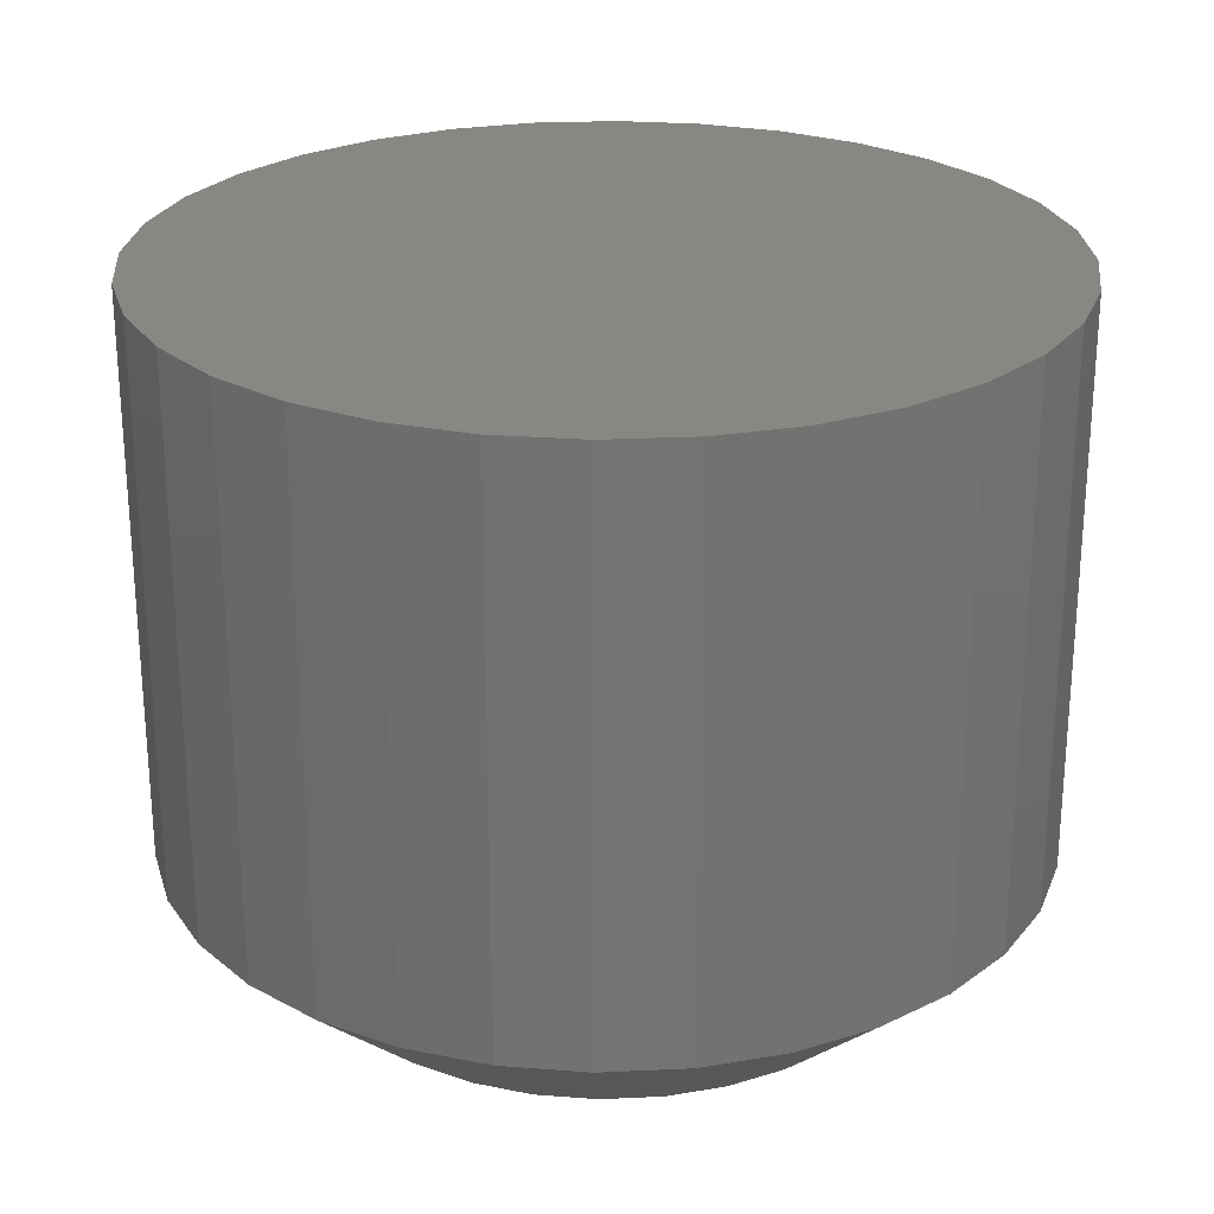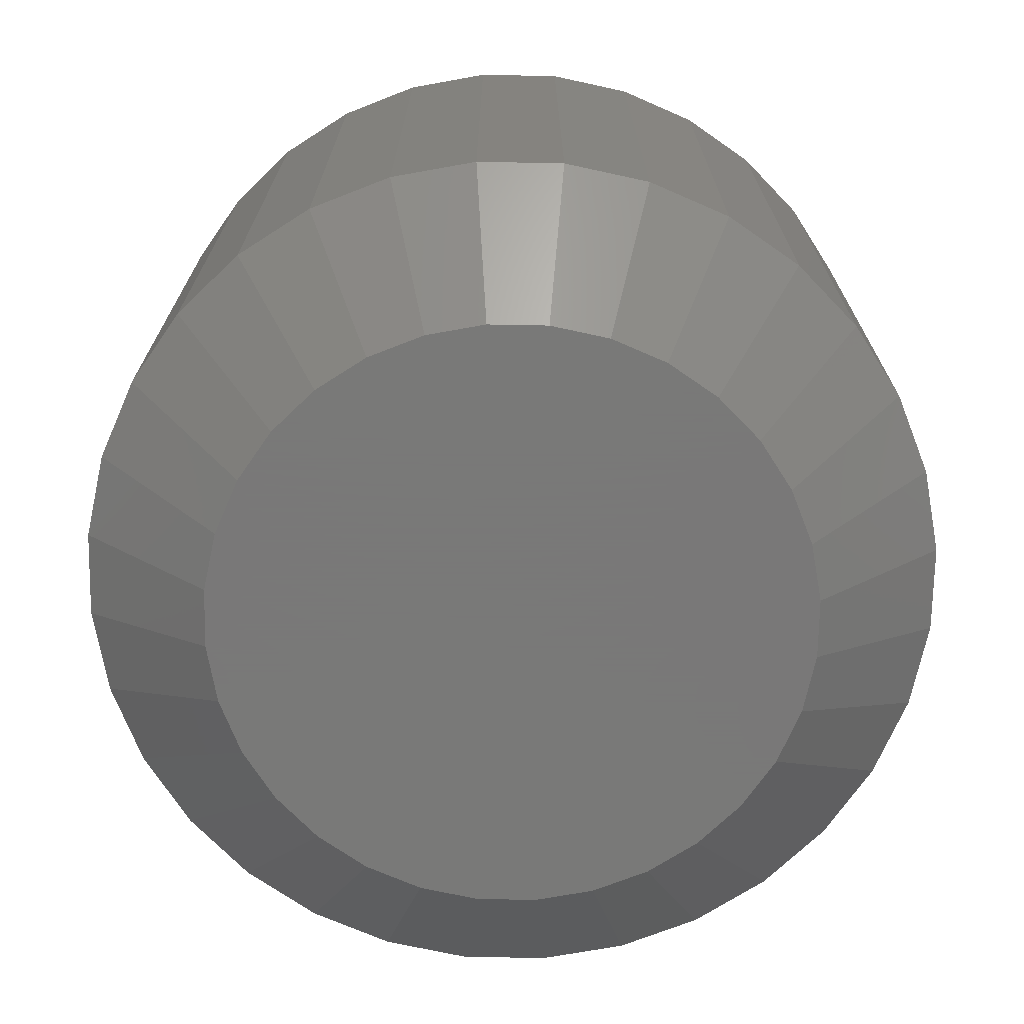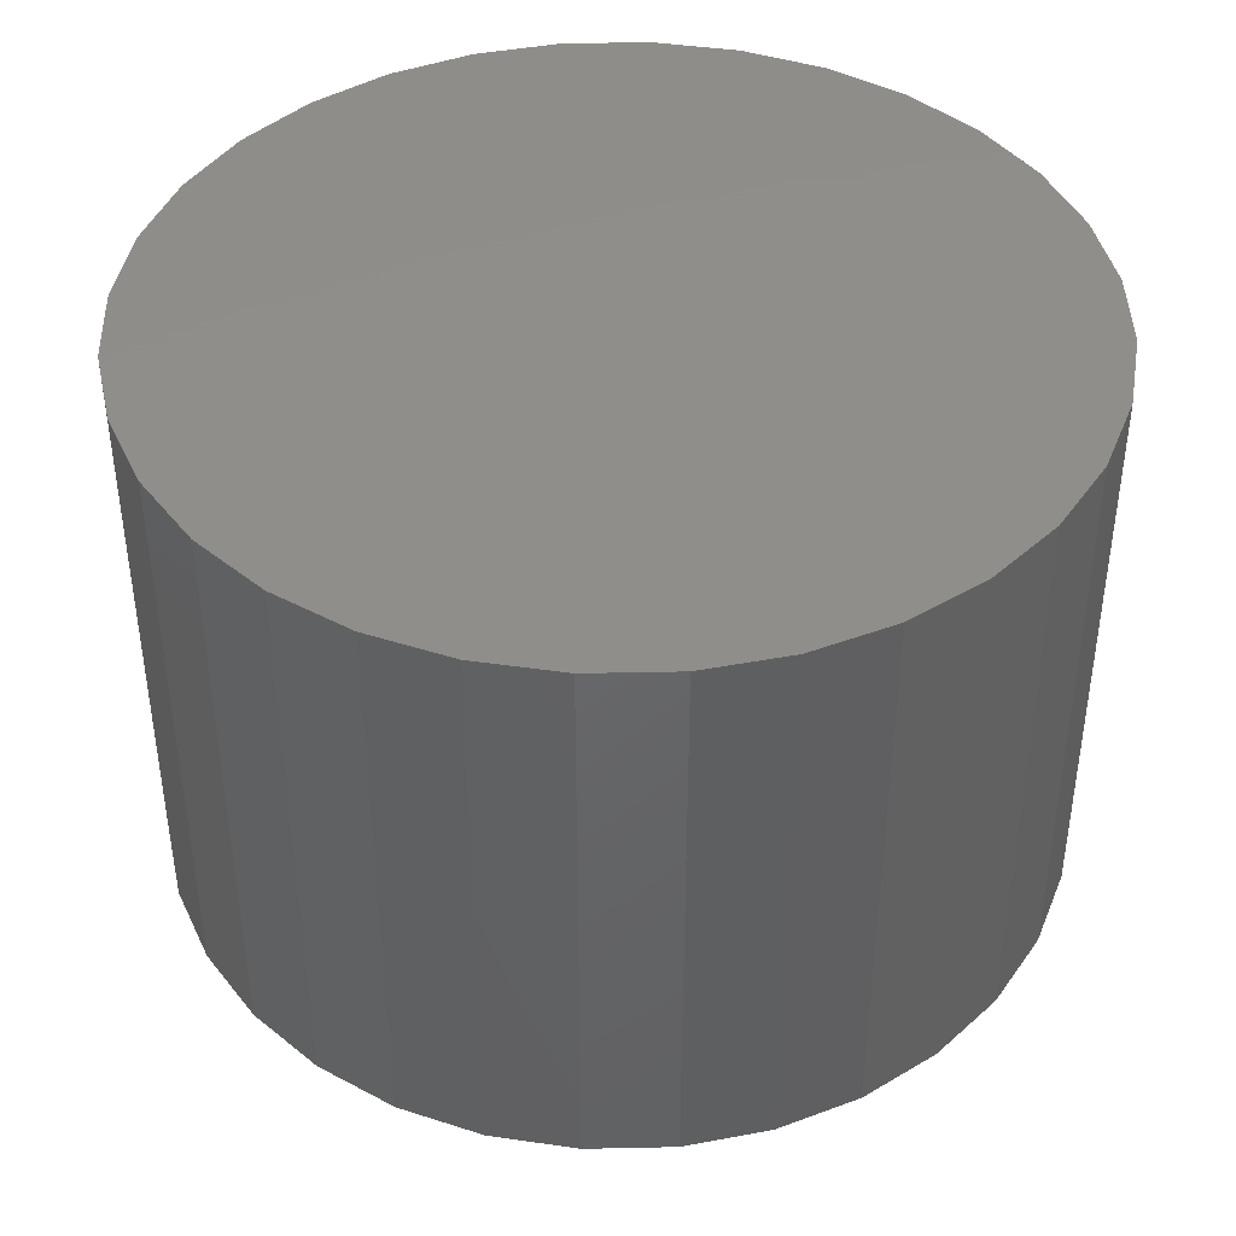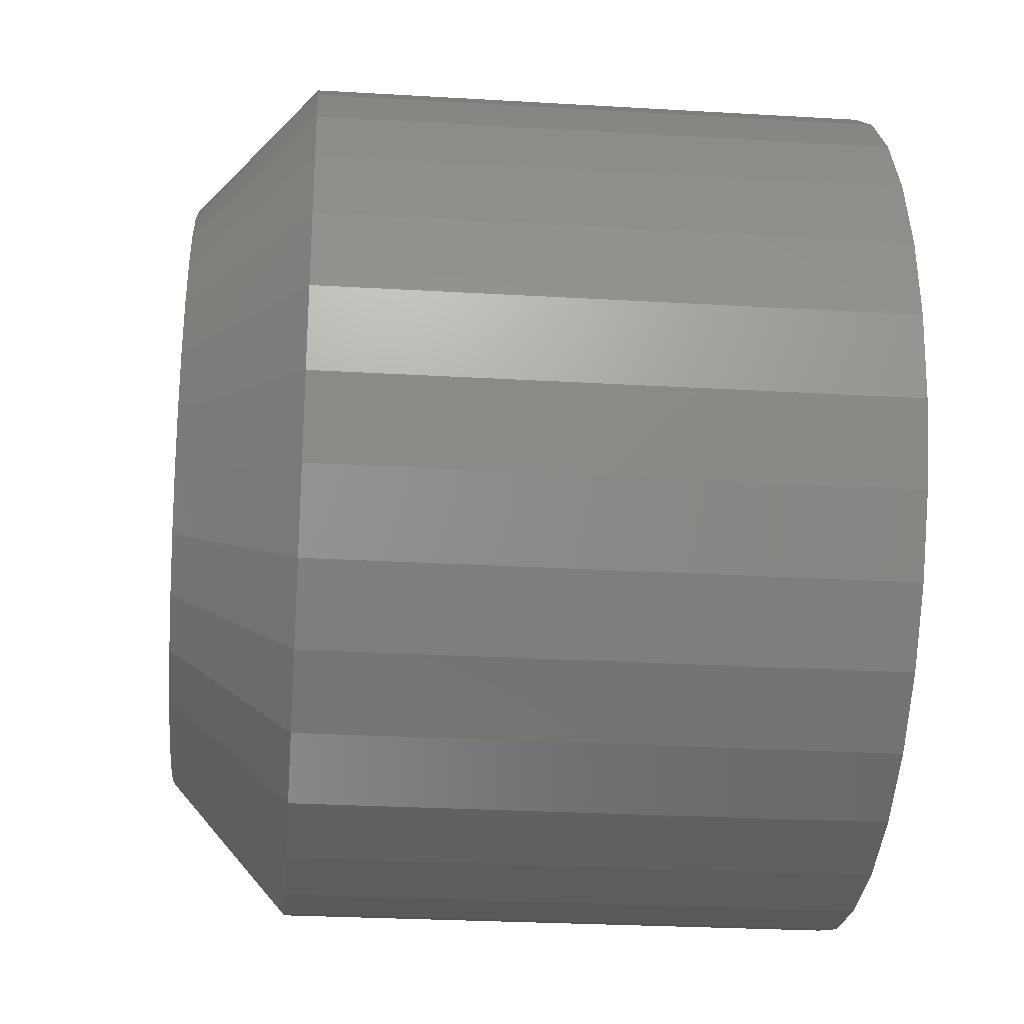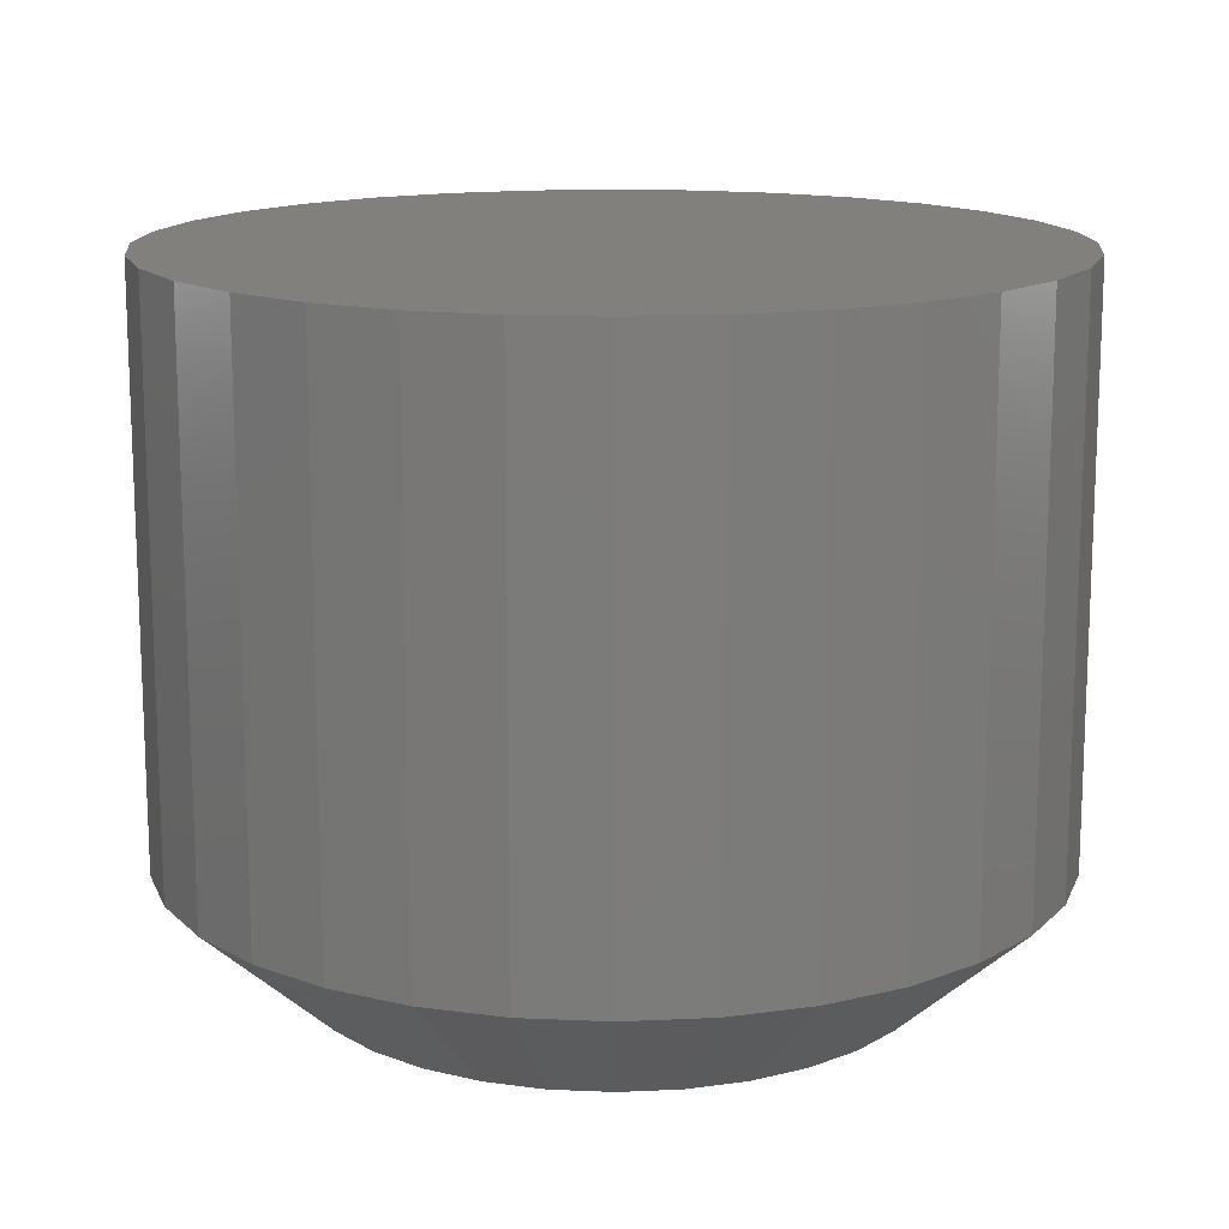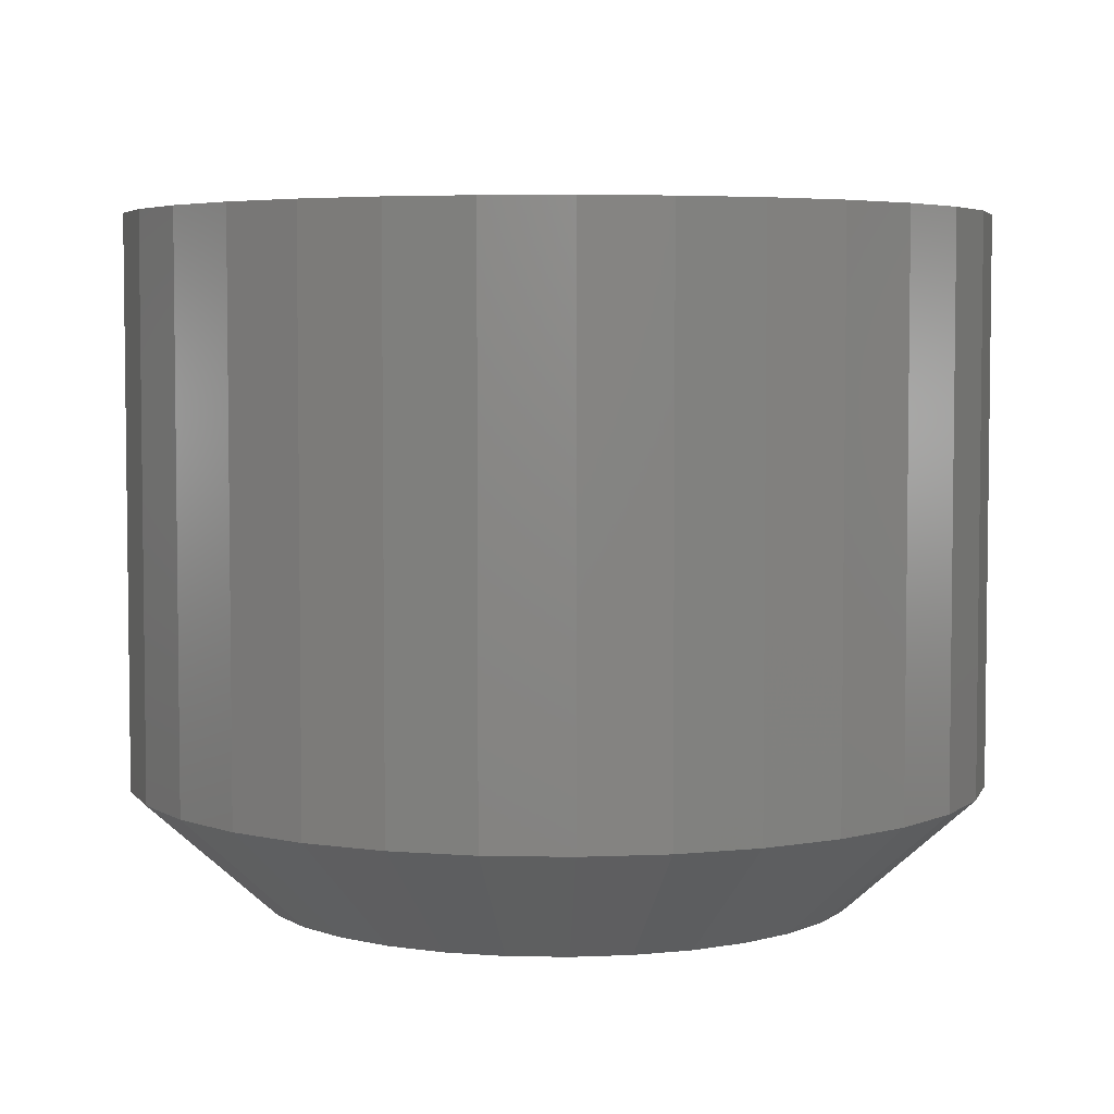
<metadata>
{"format":"stl","ext":"stl","renderer":"f3d","projection":"perspective","resolution":1024,"background":"white","views":[{"elev":25.3,"azim":-156.1,"up":"+Y"},{"elev":-71.5,"azim":-6.7,"up":"+Y"},{"elev":42.7,"azim":-153.3,"up":"+Y"},{"elev":-27.2,"azim":84.8,"up":"+Z"},{"elev":14.5,"azim":22.3,"up":"+Y"},{"elev":4.7,"azim":-47.2,"up":"+Y"}]}
</metadata>
<code>
# stl→obj: 96 verts, 188 faces
v -0.4848 -0.4062 0.5263
v -0.4152 -0.4062 0.5263
v -0.45 -0.4062 0.5297
v -0.5182 -0.4062 0.5161
v -0.3818 -0.4062 0.5161
v -0.3818 -0.4062 0.187
v -0.4848 -0.4062 0.1769
v -0.4152 -0.4062 0.1769
v -0.45 -0.4062 0.1734
v -0.351 -0.4062 0.4997
v -0.549 -0.4062 0.4997
v -0.324 -0.4062 0.4775
v -0.576 -0.4062 0.4775
v -0.3019 -0.4062 0.4505
v -0.5981 -0.4062 0.4505
v -0.2854 -0.4062 0.4197
v -0.6146 -0.4062 0.4197
v -0.2753 -0.4062 0.3863
v -0.6247 -0.4062 0.3863
v -0.2719 -0.4062 0.3516
v -0.6281 -0.4062 0.3516
v -0.2753 -0.4062 0.3168
v -0.6247 -0.4062 0.3168
v -0.2854 -0.4062 0.2834
v -0.6146 -0.4062 0.2834
v -0.3019 -0.4062 0.2526
v -0.5981 -0.4062 0.2526
v -0.324 -0.4062 0.2256
v -0.576 -0.4062 0.2256
v -0.351 -0.4062 0.2035
v -0.549 -0.4062 0.2035
v -0.5182 -0.4062 0.187
v -0.1938 5.621e-17 0.3516
v -0.1938 -0.3359 0.3516
v -0.1987 5.288e-17 0.3016
v -0.1987 -0.3359 0.3016
v -0.2133 4.86e-17 0.2535
v -0.2133 -0.3359 0.2535
v -0.2369 4.351e-17 0.2092
v -0.2369 -0.3359 0.2092
v -0.2688 3.781e-17 0.1704
v -0.2688 -0.3359 0.1704
v -0.3076 3.173e-17 0.1385
v -0.3076 -0.3359 0.1385
v -0.3519 2.55e-17 0.1148
v -0.3519 -0.3359 0.1148
v -0.4 1.935e-17 0.1002
v -0.4 -0.3359 0.1002
v -0.45 1.353e-17 0.09531
v -0.45 -0.3359 0.09531
v -0.5 8.254e-18 0.1002
v -0.5 -0.3359 0.1002
v -0.5481 3.726e-18 0.1148
v -0.5481 -0.3359 0.1148
v -0.5924 1.225e-19 0.1385
v -0.5924 -0.3359 0.1385
v -0.6312 -2.42e-18 0.1704
v -0.6312 -0.3359 0.1704
v -0.6631 -3.802e-18 0.2092
v -0.6631 -0.3359 0.2092
v -0.6867 -3.972e-18 0.2535
v -0.6867 -0.3359 0.2535
v -0.7013 -2.922e-18 0.3016
v -0.7013 -0.3359 0.3016
v -0.7063 -6.939e-19 0.3516
v -0.7063 -0.3359 0.3516
v -0.7013 2.628e-18 0.4016
v -0.7013 -0.3359 0.4016
v -0.6867 6.915e-18 0.4496
v -0.6867 -0.3359 0.4496
v -0.6631 1.2e-17 0.4939
v -0.6631 -0.3359 0.4939
v -0.6312 1.77e-17 0.5328
v -0.6312 -0.3359 0.5328
v -0.5924 2.378e-17 0.5646
v -0.5924 -0.3359 0.5646
v -0.5481 3.001e-17 0.5883
v -0.5481 -0.3359 0.5883
v -0.5 3.616e-17 0.6029
v -0.5 -0.3359 0.6029
v -0.45 4.198e-17 0.6078
v -0.45 -0.3359 0.6078
v -0.4 4.726e-17 0.6029
v -0.4 -0.3359 0.6029
v -0.3519 5.178e-17 0.5883
v -0.3519 -0.3359 0.5883
v -0.3076 5.539e-17 0.5646
v -0.3076 -0.3359 0.5646
v -0.2688 5.793e-17 0.5328
v -0.2688 -0.3359 0.5328
v -0.2369 5.931e-17 0.4939
v -0.2369 -0.3359 0.4939
v -0.2133 5.948e-17 0.4496
v -0.2133 -0.3359 0.4496
v -0.1987 5.843e-17 0.4016
v -0.1987 -0.3359 0.4016
f 1 2 3
f 2 1 4
f 2 4 5
f 6 7 8
f 8 7 9
f 5 4 10
f 10 4 11
f 10 11 12
f 12 11 13
f 12 13 14
f 14 13 15
f 14 15 16
f 16 15 17
f 16 17 18
f 18 17 19
f 18 19 20
f 20 19 21
f 20 21 22
f 22 21 23
f 22 23 24
f 24 23 25
f 24 25 26
f 26 25 27
f 26 27 28
f 28 27 29
f 28 29 30
f 30 29 31
f 30 31 6
f 6 31 32
f 6 32 7
f 33 34 35
f 35 34 36
f 35 36 37
f 37 36 38
f 37 38 39
f 39 38 40
f 39 40 41
f 41 40 42
f 41 42 43
f 43 42 44
f 43 44 45
f 45 44 46
f 45 46 47
f 47 46 48
f 47 48 49
f 49 48 50
f 49 50 51
f 51 50 52
f 51 52 53
f 53 52 54
f 53 54 55
f 55 54 56
f 55 56 57
f 57 56 58
f 57 58 59
f 59 58 60
f 59 60 61
f 61 60 62
f 61 62 63
f 63 62 64
f 63 64 65
f 65 64 66
f 65 66 67
f 67 66 68
f 67 68 69
f 69 68 70
f 69 70 71
f 71 70 72
f 71 72 73
f 73 72 74
f 73 74 75
f 75 74 76
f 75 76 77
f 77 76 78
f 77 78 79
f 79 78 80
f 79 80 81
f 81 80 82
f 81 82 83
f 83 82 84
f 83 84 85
f 85 84 86
f 85 86 87
f 87 86 88
f 87 88 89
f 89 88 90
f 89 90 91
f 91 90 92
f 91 92 93
f 93 92 94
f 93 94 95
f 95 94 96
f 95 96 33
f 33 96 34
f 80 78 1
f 70 15 72
f 72 15 13
f 72 13 74
f 15 70 17
f 17 70 68
f 17 68 19
f 19 68 66
f 19 66 21
f 16 92 14
f 14 92 90
f 14 90 12
f 92 16 94
f 94 16 18
f 94 18 96
f 96 18 20
f 96 20 34
f 84 5 86
f 86 5 10
f 86 10 88
f 88 10 12
f 88 12 90
f 5 84 2
f 2 84 82
f 2 82 3
f 3 82 80
f 3 80 1
f 1 78 4
f 4 78 76
f 4 76 11
f 11 76 74
f 11 74 13
f 48 46 8
f 38 26 40
f 40 26 28
f 40 28 42
f 26 38 24
f 24 38 36
f 24 36 22
f 22 36 34
f 22 34 20
f 25 60 27
f 27 60 58
f 27 58 29
f 60 25 62
f 62 25 23
f 62 23 64
f 64 23 21
f 64 21 66
f 52 32 54
f 54 32 31
f 54 31 56
f 56 31 29
f 56 29 58
f 32 52 7
f 7 52 50
f 7 50 9
f 9 50 48
f 9 48 8
f 8 46 6
f 6 46 44
f 6 44 30
f 30 44 42
f 30 42 28
f 81 83 79
f 77 79 83
f 85 77 83
f 47 51 45
f 49 51 47
f 51 53 45
f 45 53 55
f 45 55 43
f 43 55 57
f 43 57 41
f 41 57 59
f 41 59 39
f 39 59 61
f 39 61 37
f 37 61 63
f 37 63 35
f 35 63 65
f 35 65 33
f 33 65 67
f 33 67 95
f 95 67 69
f 95 69 93
f 93 69 71
f 93 71 91
f 91 71 73
f 91 73 89
f 89 73 75
f 89 75 87
f 87 75 77
f 87 77 85

</code>
